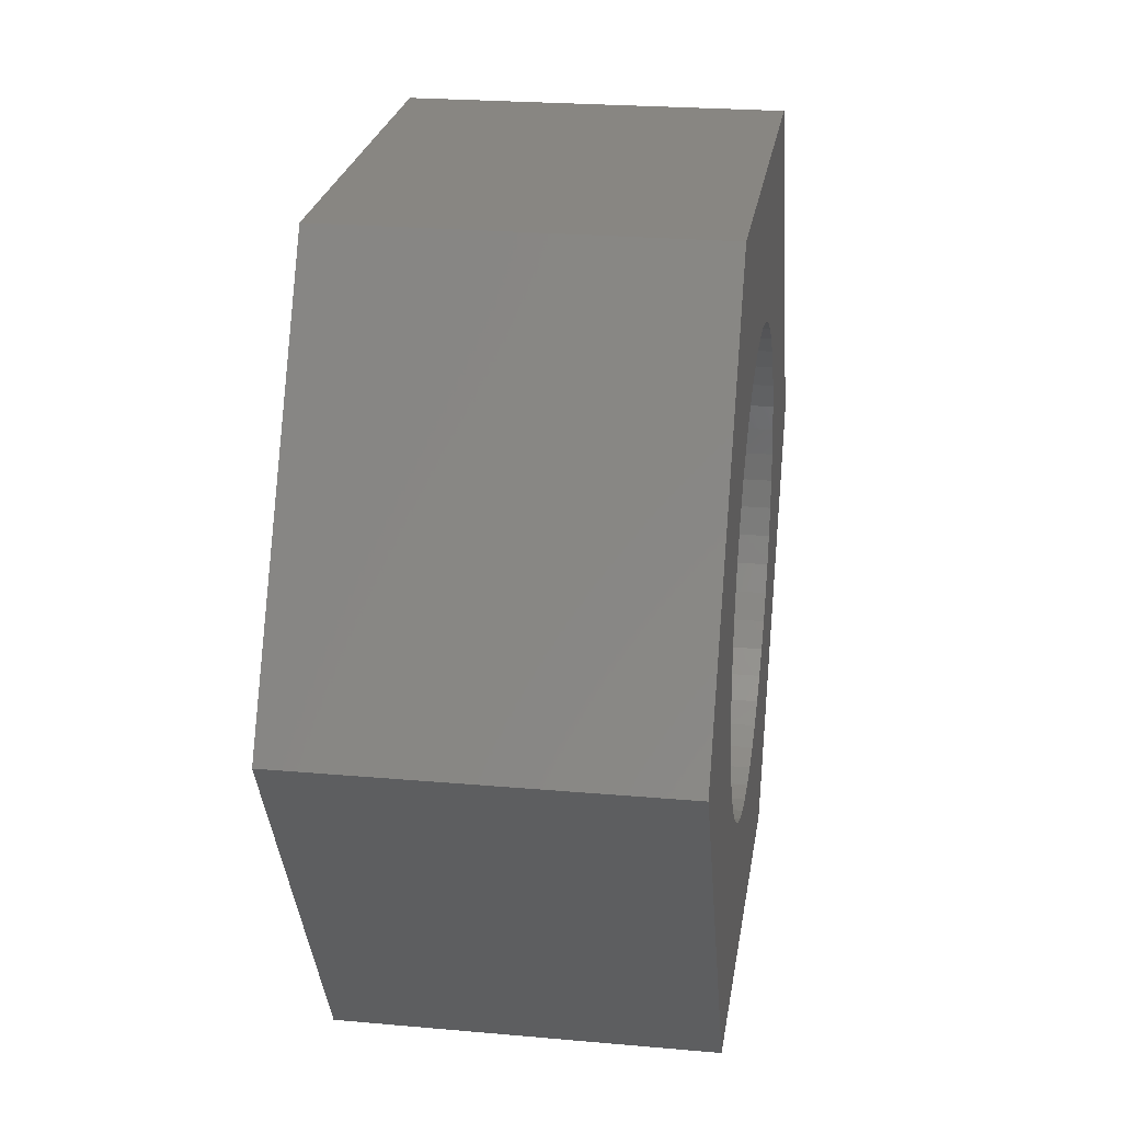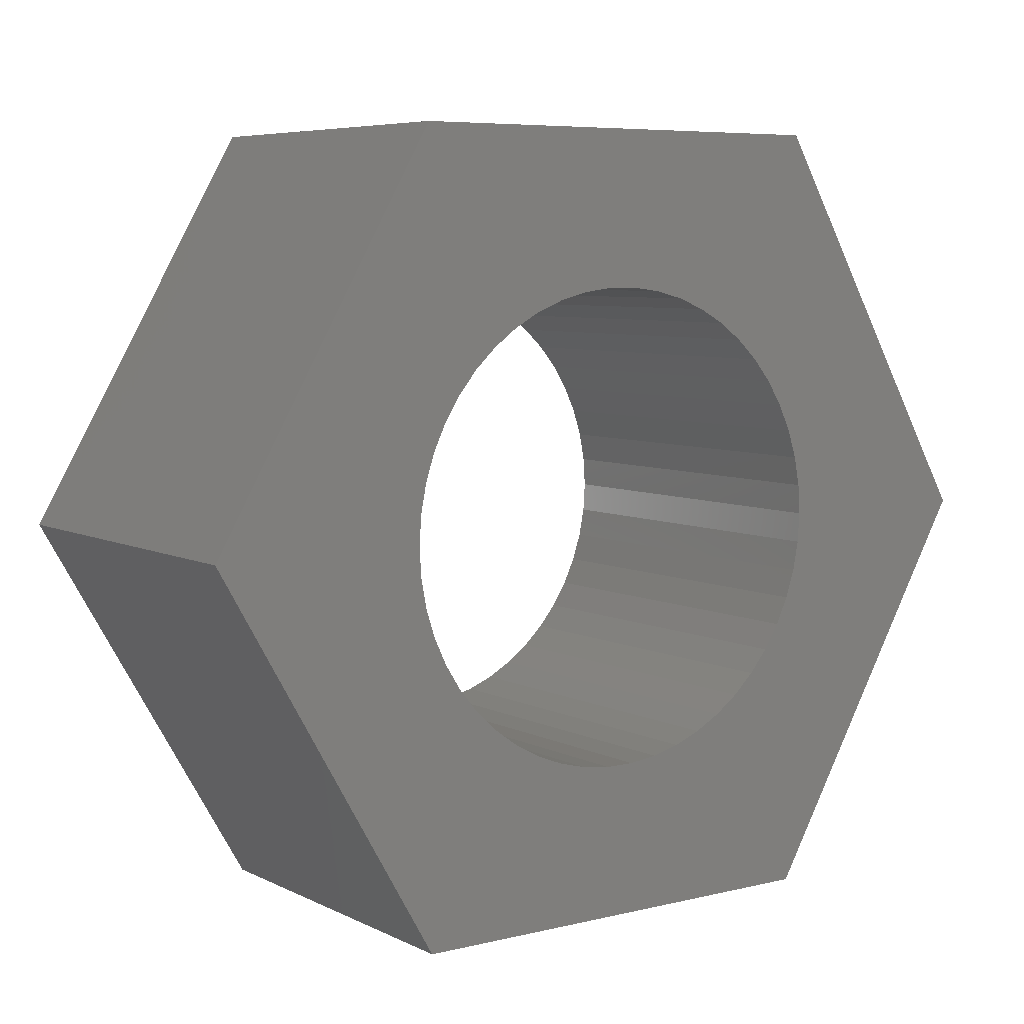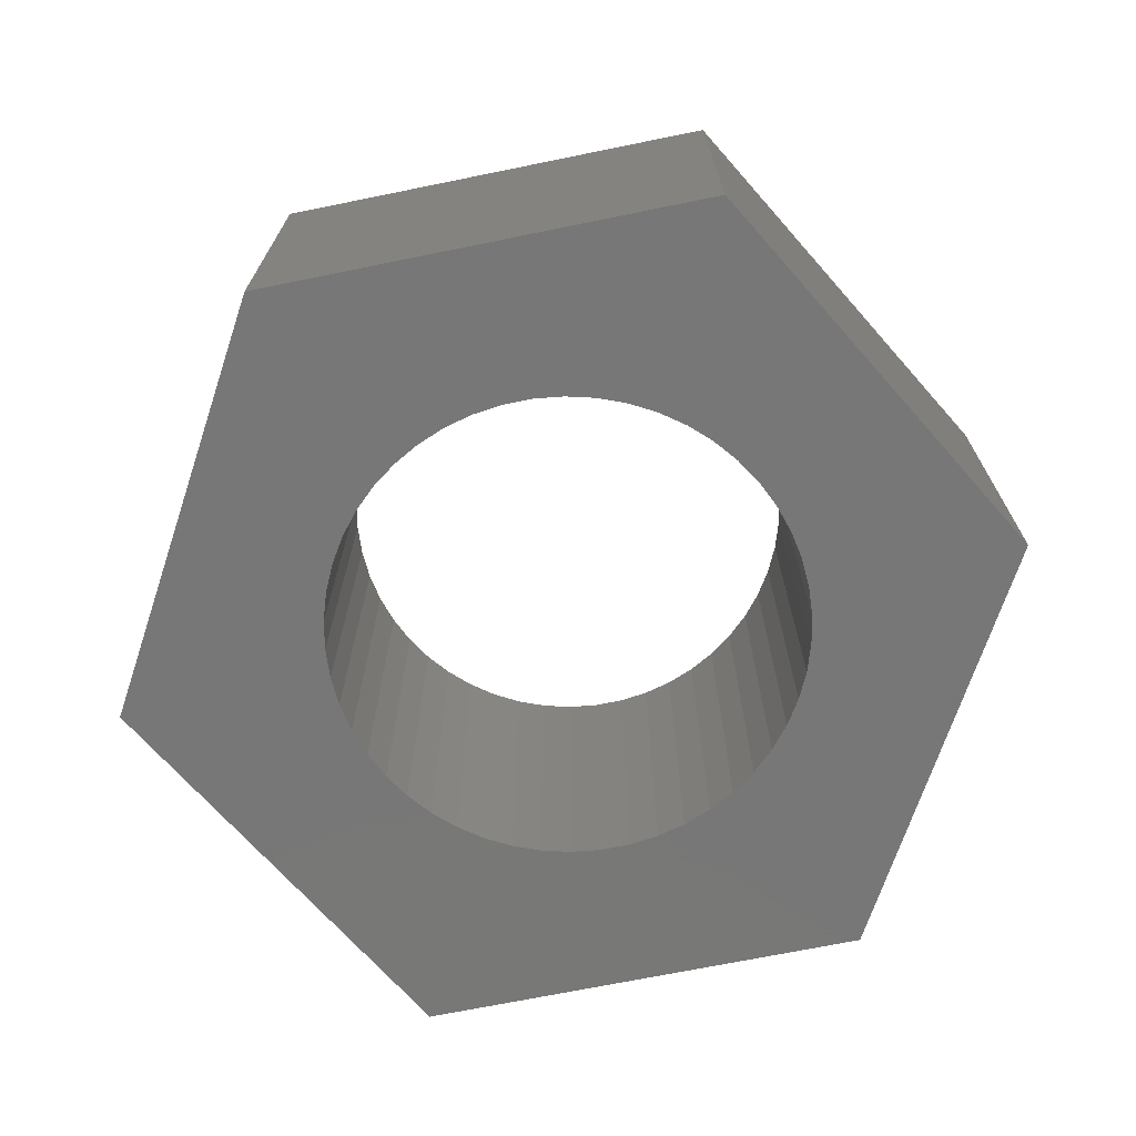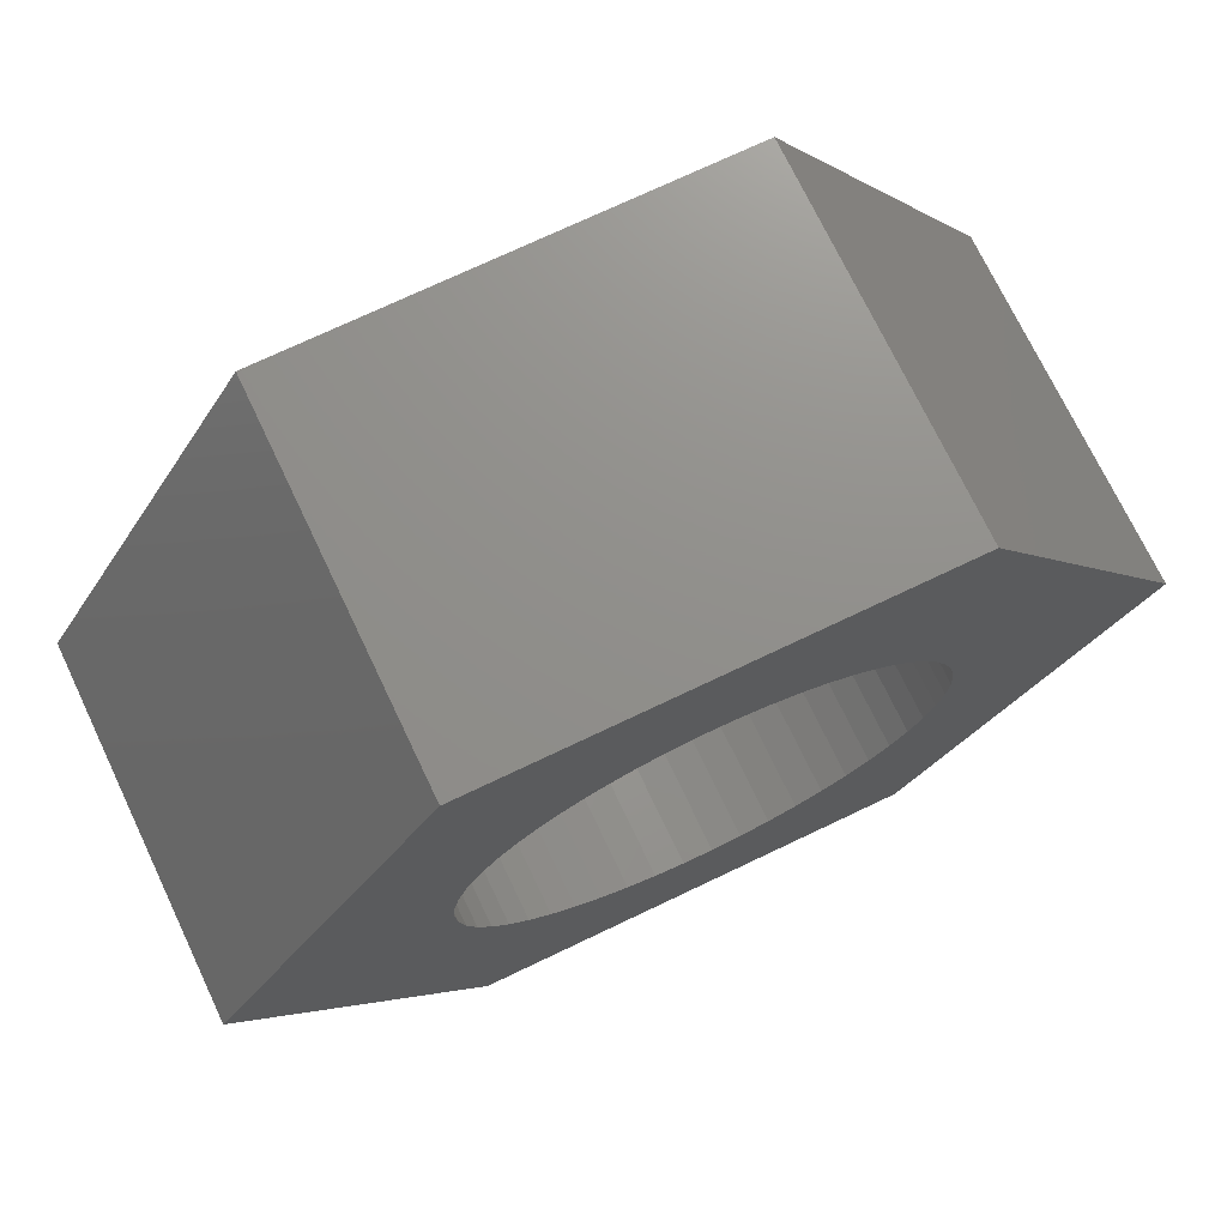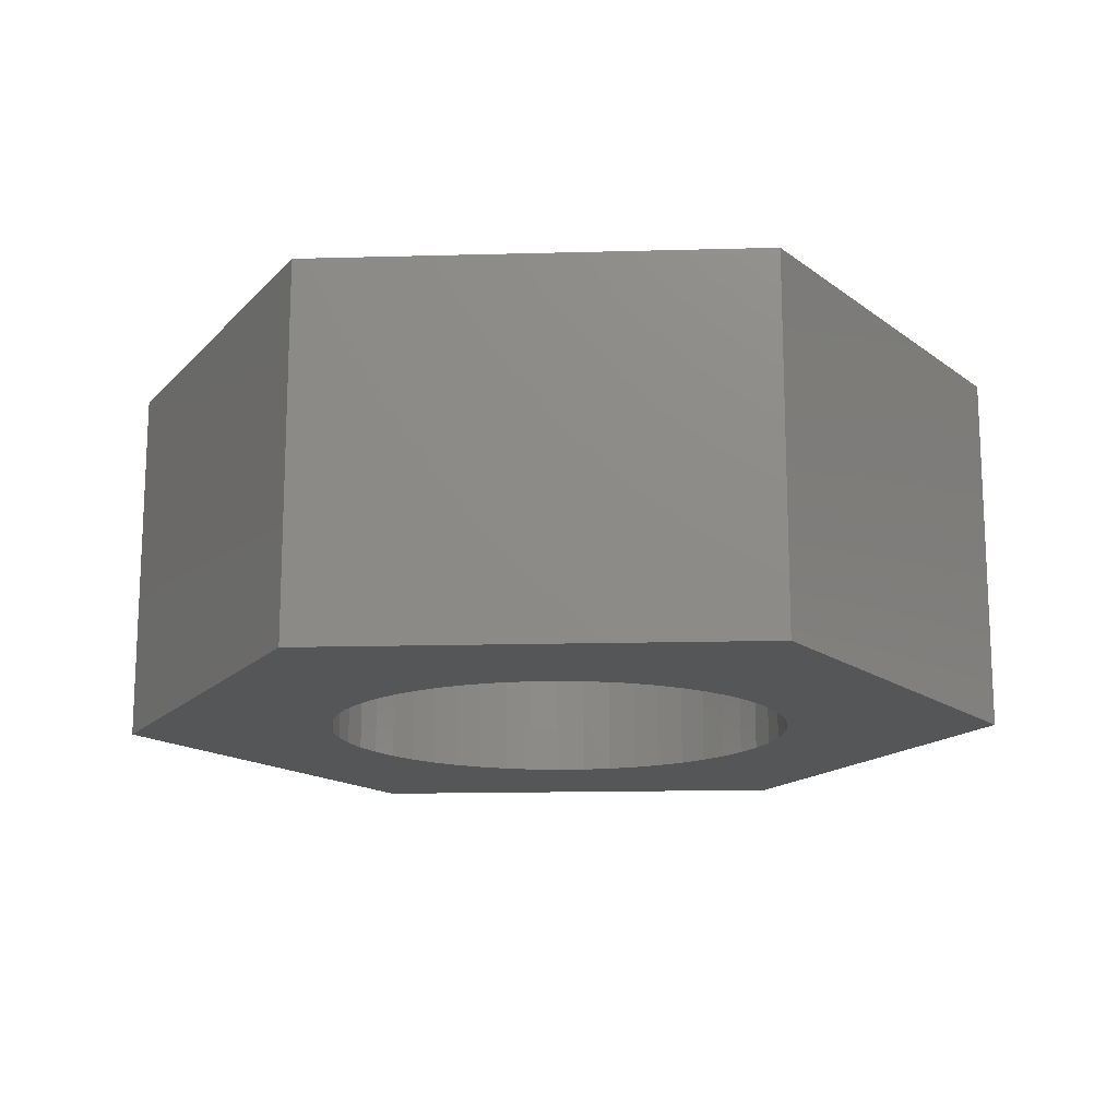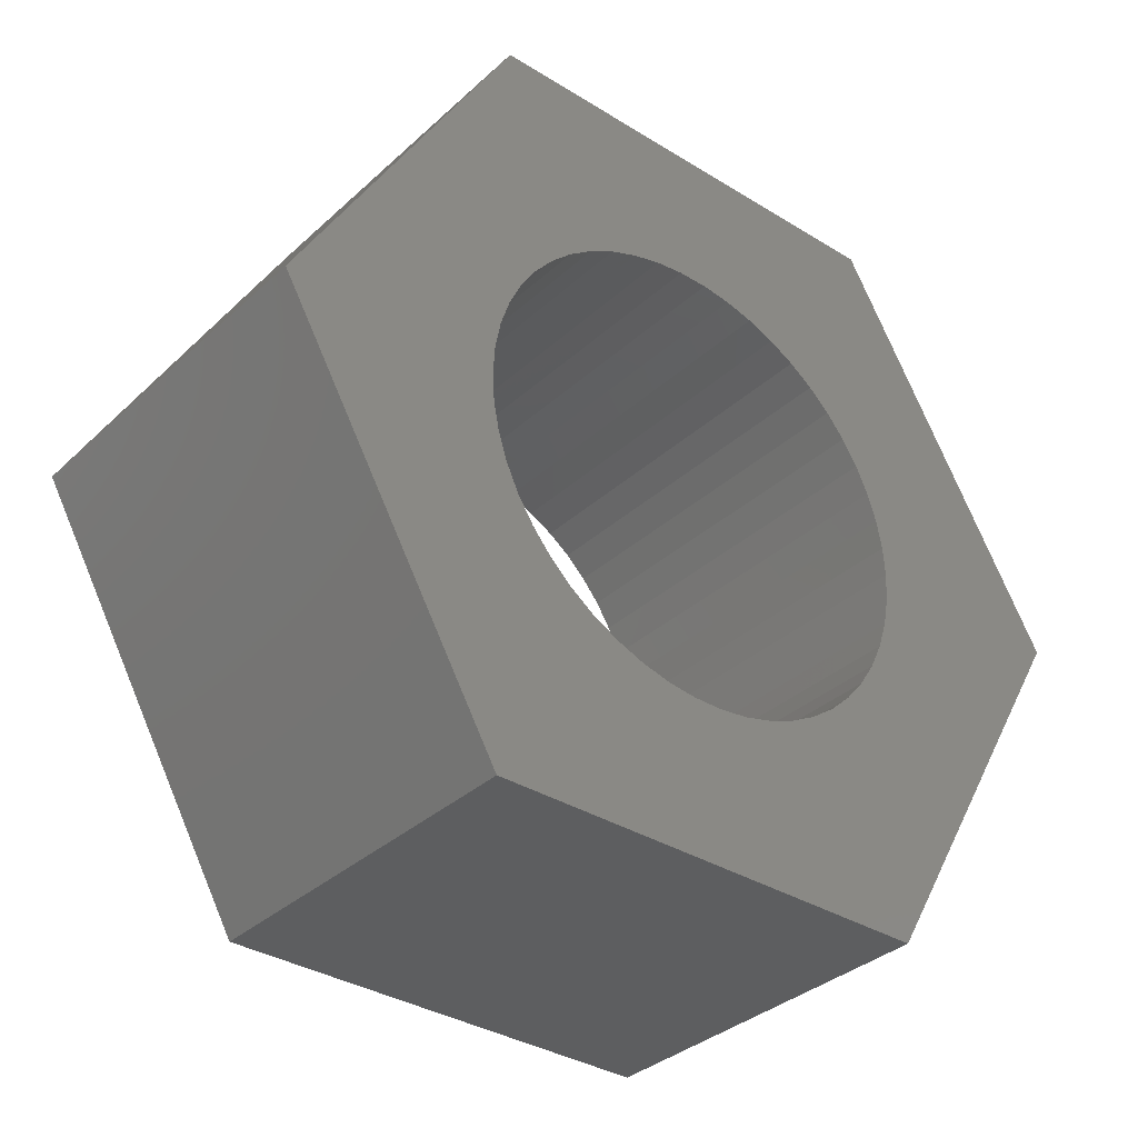
<metadata>
{"format":"stl","ext":"stl","renderer":"f3d","projection":"perspective","resolution":1024,"background":"white","views":[{"elev":23.6,"azim":98.5,"up":"+Y"},{"elev":6.5,"azim":-35.6,"up":"+Y"},{"elev":-70.2,"azim":11.5,"up":"+Z"},{"elev":72.9,"azim":-25.5,"up":"+Y"},{"elev":-15.4,"azim":-176.7,"up":"+Z"},{"elev":-34.7,"azim":140.3,"up":"+Y"}]}
</metadata>
<code>
# stl→obj: 112 verts, 224 faces
v -4.27 0 0
v -2.135 3.698 3.5
v -2.135 3.698 0
v -4.27 0 3.5
v 2.135 3.698 0
v 2.135 3.698 3.5
v 4.27 0 0
v 2.232 -0.282 0
v 2.25 0 0
v 2.179 -0.5596 0
v 1.972 -1.084 0
v 2.135 -3.698 0
v 2.092 -0.8283 0
v 1.82 -1.323 0
v 1.64 -1.54 0
v 1.434 -1.734 0
v 1.206 -1.9 0
v 0.958 -2.036 0
v 0.6953 -2.14 0
v 0.4216 -2.21 0
v 0.1413 -2.246 0
v -0.1413 -2.246 0
v -2.135 -3.698 0
v -0.4216 -2.21 0
v -0.6953 -2.14 0
v -0.958 -2.036 0
v -1.206 -1.9 0
v -1.434 -1.734 0
v -1.64 -1.54 0
v -1.82 -1.323 0
v -1.972 -1.084 0
v -2.092 -0.8283 0
v -2.179 -0.5596 0
v -2.232 -0.282 0
v -2.25 0 0
v 2.232 0.282 0
v 2.179 0.5596 0
v 2.092 0.8283 0
v 1.972 1.084 0
v 1.82 1.323 0
v 1.64 1.54 0
v 1.434 1.734 0
v 1.206 1.9 0
v 0.958 2.036 0
v 0.6953 2.14 0
v 0.4216 2.21 0
v 0.1413 2.246 0
v -0.1413 2.246 0
v -0.4216 2.21 0
v -0.6953 2.14 0
v -0.958 2.036 0
v -1.206 1.9 0
v -1.434 1.734 0
v -1.64 1.54 0
v -1.82 1.323 0
v -1.972 1.084 0
v -2.092 0.8283 0
v -2.179 0.5596 0
v -2.232 0.282 0
v 4.27 0 3.5
v 2.135 -3.698 3.5
v 2.232 0.282 3.5
v 2.25 0 3.5
v 2.179 0.5596 3.5
v 1.972 1.084 3.5
v 2.092 0.8283 3.5
v 1.82 1.323 3.5
v 1.64 1.54 3.5
v 1.434 1.734 3.5
v 1.206 1.9 3.5
v 0.958 2.036 3.5
v 0.6953 2.14 3.5
v 0.4216 2.21 3.5
v 0.1413 2.246 3.5
v -0.1413 2.246 3.5
v -0.4216 2.21 3.5
v -0.6953 2.14 3.5
v -0.958 2.036 3.5
v -1.206 1.9 3.5
v -1.434 1.734 3.5
v -1.64 1.54 3.5
v -1.82 1.323 3.5
v -1.972 1.084 3.5
v -2.092 0.8283 3.5
v -2.179 0.5596 3.5
v -2.232 0.282 3.5
v -2.25 0 3.5
v 2.232 -0.282 3.5
v 2.179 -0.5596 3.5
v 2.092 -0.8283 3.5
v 1.972 -1.084 3.5
v 1.82 -1.323 3.5
v 1.64 -1.54 3.5
v 1.434 -1.734 3.5
v 1.206 -1.9 3.5
v 0.958 -2.036 3.5
v 0.6953 -2.14 3.5
v 0.4216 -2.21 3.5
v 0.1413 -2.246 3.5
v -0.1413 -2.246 3.5
v -2.135 -3.698 3.5
v -0.4216 -2.21 3.5
v -0.6953 -2.14 3.5
v -0.958 -2.036 3.5
v -1.206 -1.9 3.5
v -1.434 -1.734 3.5
v -1.64 -1.54 3.5
v -1.82 -1.323 3.5
v -1.972 -1.084 3.5
v -2.092 -0.8283 3.5
v -2.179 -0.5596 3.5
v -2.232 -0.282 3.5
f 1 2 3
f 2 1 4
f 5 2 6
f 2 5 3
f 7 8 9
f 7 10 8
f 11 7 12
f 7 13 10
f 7 11 13
f 12 14 11
f 12 15 14
f 12 16 15
f 12 17 16
f 12 18 17
f 12 19 18
f 12 20 19
f 12 21 20
f 12 22 21
f 23 22 12
f 22 23 24
f 24 23 25
f 25 23 26
f 23 27 26
f 23 28 27
f 23 29 28
f 23 30 29
f 23 31 30
f 1 31 23
f 31 1 32
f 32 1 33
f 33 1 34
f 34 1 35
f 36 7 9
f 37 7 36
f 38 7 37
f 39 7 38
f 7 39 5
f 40 5 39
f 41 5 40
f 42 5 41
f 43 5 42
f 44 5 43
f 45 5 44
f 46 5 45
f 47 5 46
f 48 5 47
f 3 48 49
f 3 49 50
f 3 50 51
f 48 3 5
f 52 3 51
f 53 3 52
f 54 3 53
f 55 3 54
f 56 3 55
f 1 56 57
f 1 57 58
f 1 58 59
f 1 59 35
f 56 1 3
f 60 5 6
f 5 60 7
f 61 7 60
f 7 61 12
f 60 62 63
f 60 64 62
f 65 60 6
f 60 66 64
f 60 65 66
f 6 67 65
f 6 68 67
f 6 69 68
f 6 70 69
f 6 71 70
f 6 72 71
f 6 73 72
f 6 74 73
f 6 75 74
f 2 75 6
f 75 2 76
f 76 2 77
f 77 2 78
f 2 79 78
f 2 80 79
f 2 81 80
f 2 82 81
f 2 83 82
f 4 83 2
f 83 4 84
f 84 4 85
f 85 4 86
f 86 4 87
f 88 60 63
f 89 60 88
f 90 60 89
f 91 60 90
f 60 91 61
f 92 61 91
f 93 61 92
f 94 61 93
f 95 61 94
f 96 61 95
f 97 61 96
f 98 61 97
f 99 61 98
f 100 61 99
f 101 100 102
f 101 102 103
f 101 103 104
f 100 101 61
f 105 101 104
f 106 101 105
f 107 101 106
f 108 101 107
f 109 101 108
f 4 109 110
f 4 110 111
f 4 111 112
f 4 112 87
f 109 4 101
f 23 61 101
f 61 23 12
f 23 4 1
f 4 23 101
f 9 62 36
f 62 9 63
f 87 59 86
f 59 87 35
f 48 74 75
f 74 48 47
f 21 100 99
f 100 21 22
f 42 68 69
f 68 42 41
f 54 80 81
f 80 54 53
f 51 77 78
f 77 51 50
f 13 89 10
f 89 13 90
f 38 65 39
f 65 38 66
f 36 64 37
f 64 36 62
f 45 71 72
f 71 45 44
f 46 72 73
f 72 46 45
f 43 69 70
f 69 43 42
f 84 56 83
f 56 84 57
f 82 54 81
f 54 82 55
f 85 57 84
f 57 85 58
f 52 78 79
f 78 52 51
f 49 75 76
f 75 49 48
f 20 99 98
f 99 20 21
f 37 66 38
f 66 37 64
f 40 68 41
f 68 40 67
f 39 67 40
f 67 39 65
f 47 73 74
f 73 47 46
f 44 70 71
f 70 44 43
f 83 55 82
f 55 83 56
f 86 58 85
f 58 86 59
f 53 79 80
f 79 53 52
f 50 76 77
f 76 50 49
f 8 63 9
f 63 8 88
f 14 91 11
f 91 14 92
f 10 88 8
f 88 10 89
f 28 107 106
f 107 28 29
f 109 32 110
f 32 109 31
f 107 30 108
f 30 107 29
f 16 95 94
f 95 16 17
f 11 90 13
f 90 11 91
f 25 104 103
f 104 25 26
f 110 33 111
f 33 110 32
f 15 92 14
f 92 15 93
f 17 96 95
f 96 17 18
f 18 97 96
f 97 18 19
f 19 98 97
f 98 19 20
f 22 102 100
f 102 22 24
f 26 105 104
f 105 26 27
f 27 106 105
f 106 27 28
f 108 31 109
f 31 108 30
f 111 34 112
f 34 111 33
f 112 35 87
f 35 112 34
f 15 94 93
f 94 15 16
f 24 103 102
f 103 24 25

</code>
